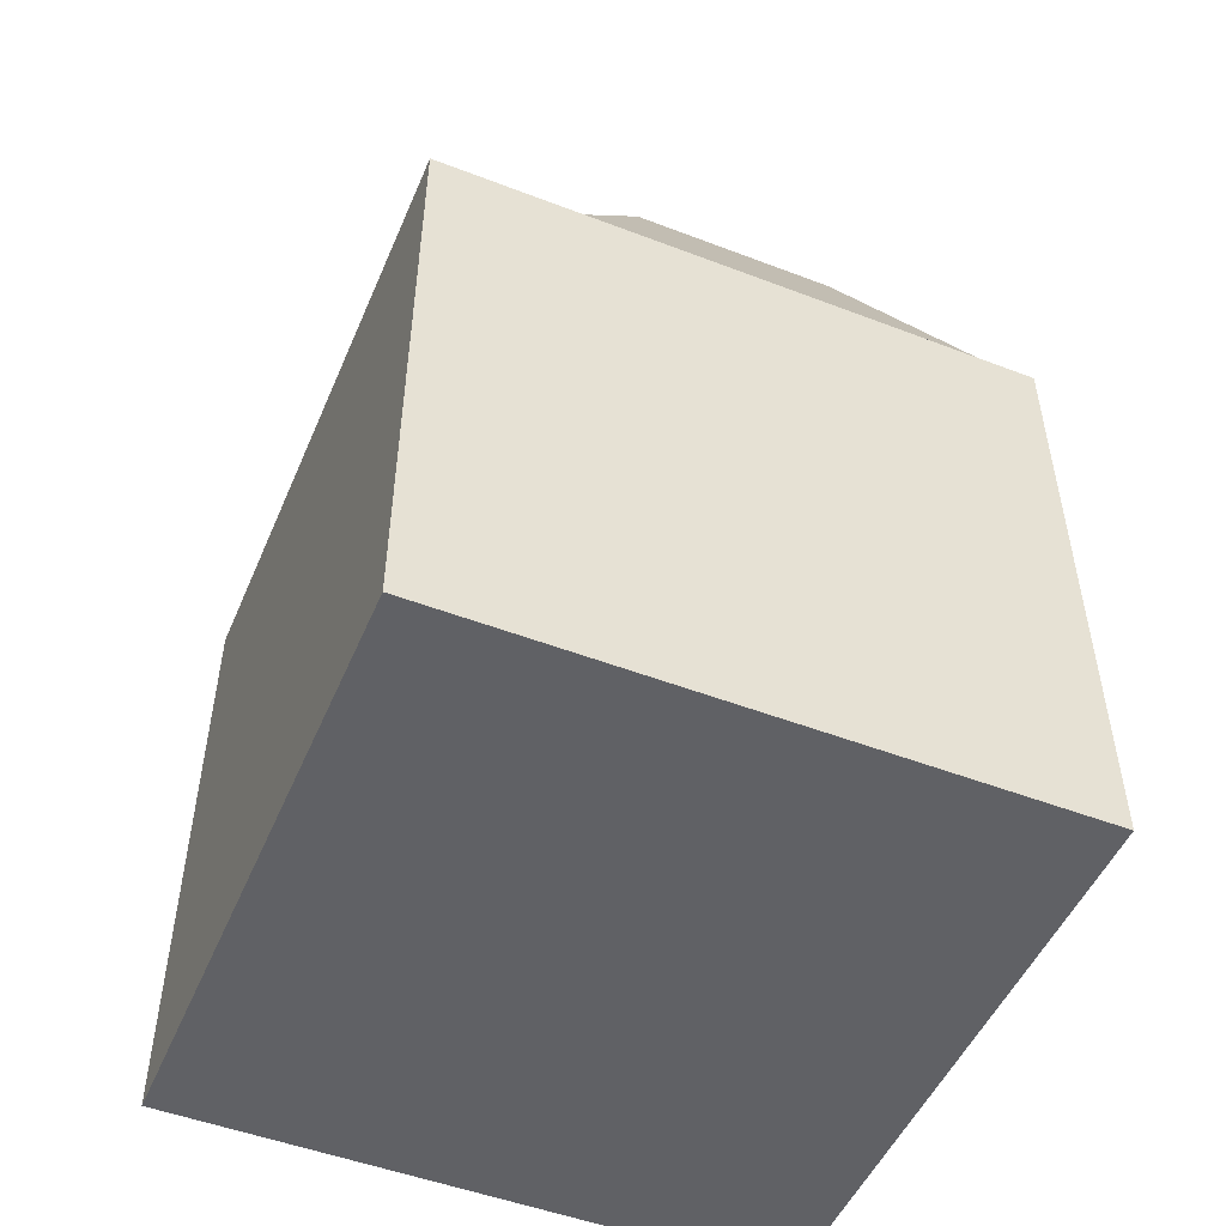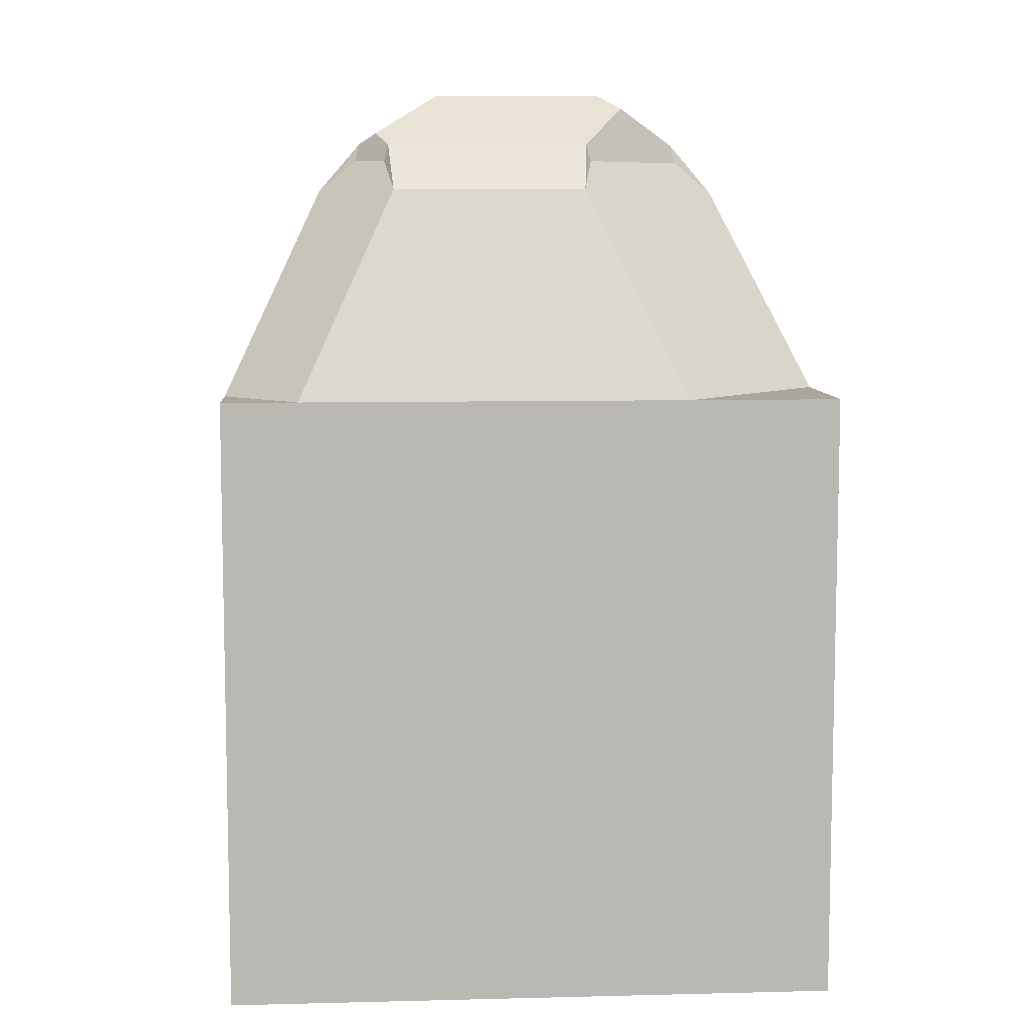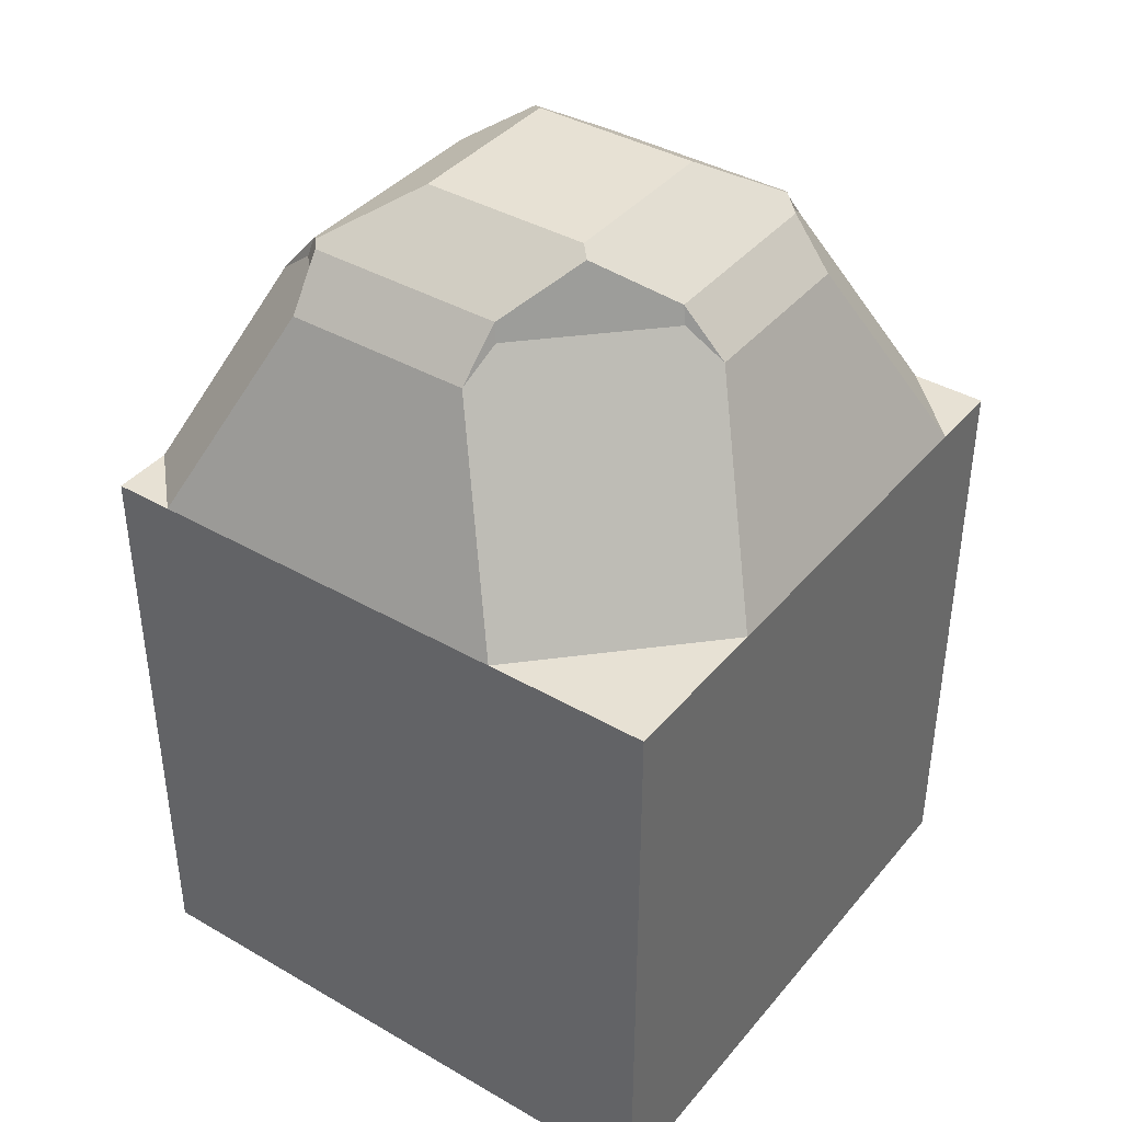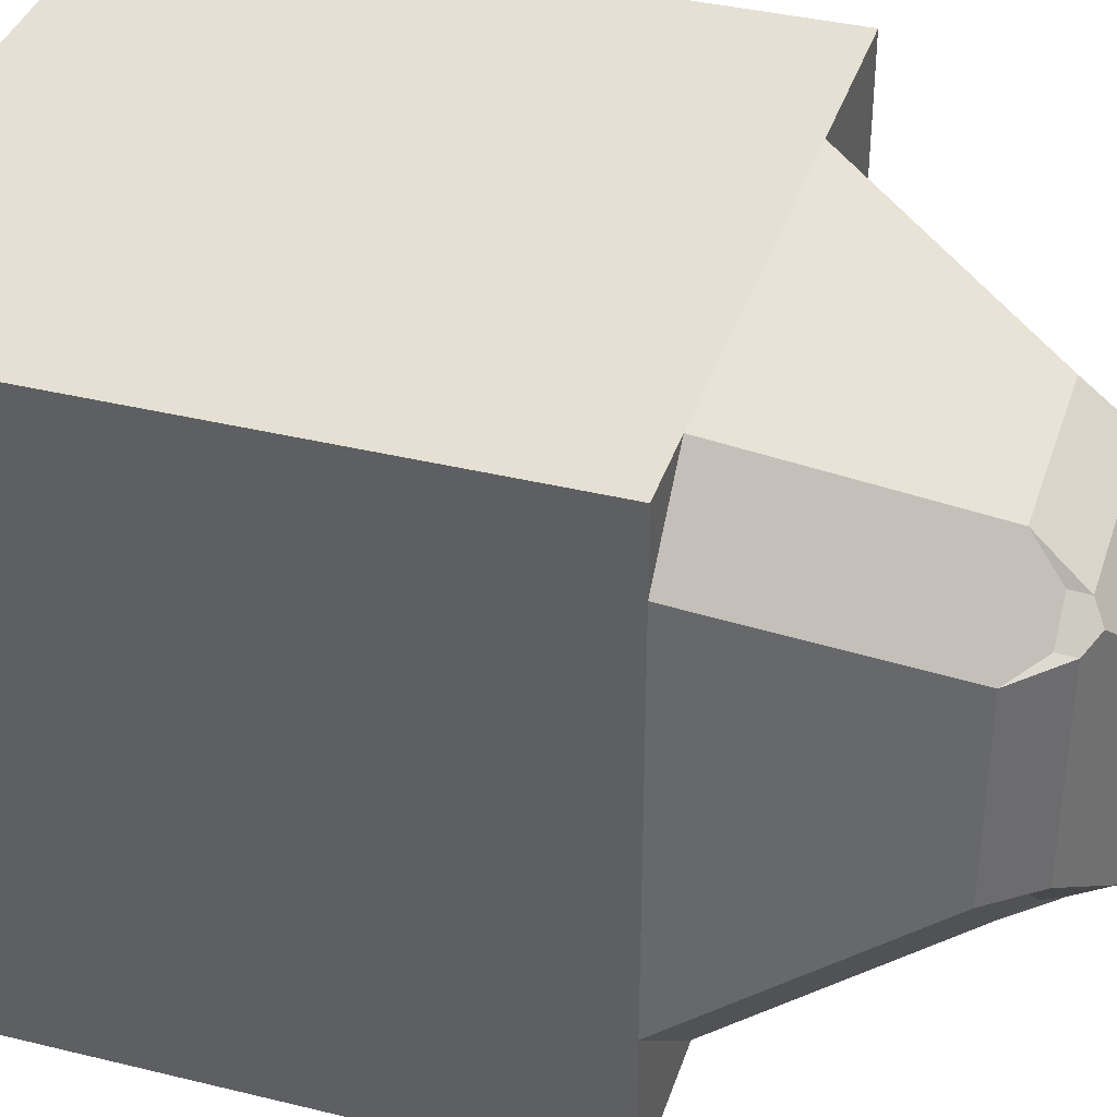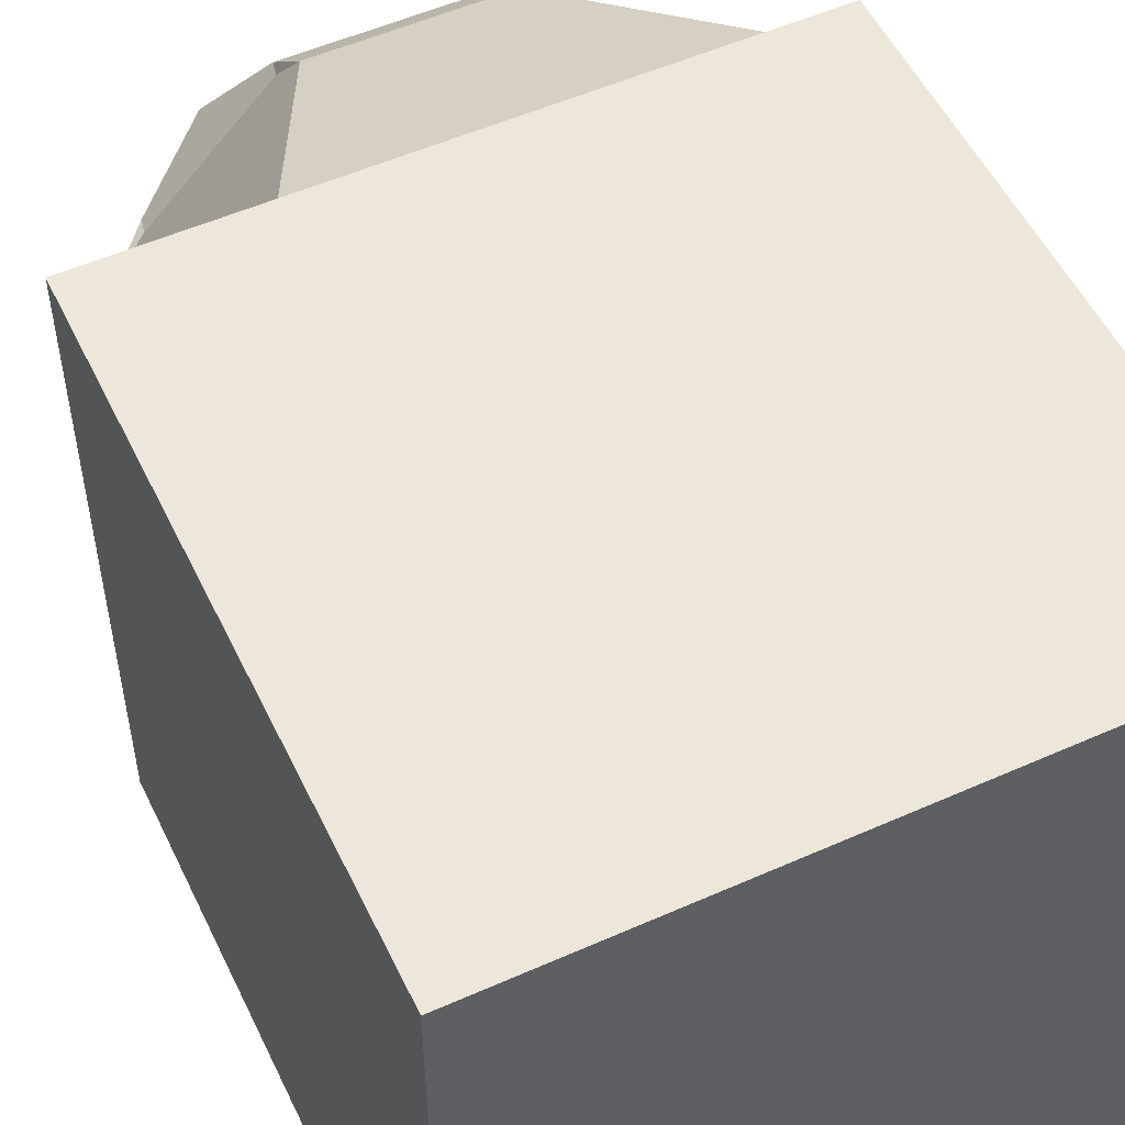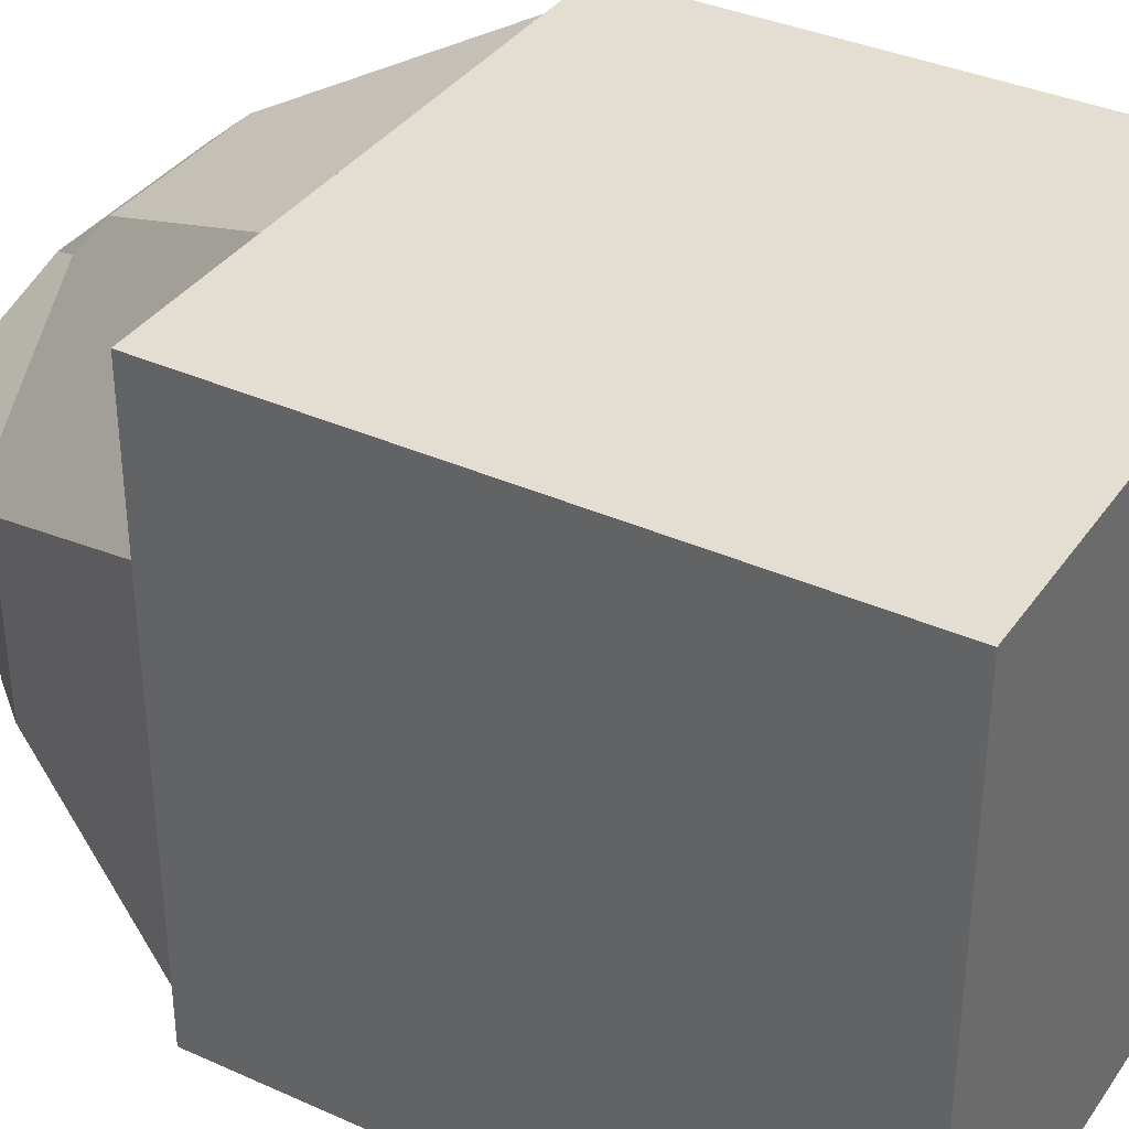
<metadata>
{"format":"obj","ext":"obj","renderer":"f3d","projection":"perspective","resolution":1024,"background":"white","views":[{"elev":-50.3,"azim":157.2,"up":"+Y"},{"elev":8.0,"azim":86.1,"up":"+Y"},{"elev":39.6,"azim":-54.4,"up":"+Y"},{"elev":38.0,"azim":107.3,"up":"+Z"},{"elev":53.3,"azim":-25.4,"up":"+Z"},{"elev":36.2,"azim":-59.6,"up":"+Z"}]}
</metadata>
<code>
o Cube.001_Cube
v -0.5 -0.5 0.5
v -0.5 0.5 0.5
v -0.5 -0.5 -0.5
v -0.5 0.5 -0.5
v 0.5 -0.5 0.5
v 0.5 0.5 0.5
v 0.5 -0.5 -0.5
v 0.5 0.5 -0.5
v -0.1412 1 0.1412
v -0.1412 1 -0.1412
v 0.1412 1 -0.1412
v 0.1412 1 0.1412
v -0.5 0.5 -0.4
v -0.4 0.5 -0.5
v -0.2614 0.9233 -0.2614
v -0.2286 0.5 0.5
v -0.5 0.5 0.2286
v -0.1596 0.9883 0.1596
v 0.5 0.5 0.3766
v 0.3766 0.5 0.5
v 0.2474 0.9322 0.2474
v 0.2562 0.5 -0.5
v 0.5 0.5 -0.2562
v 0.176 0.9778 -0.176
v -0.07218 0.8364 0.3436
v -0.08055 0.9145 0.2752
v -0.08762 0.8855 0.2825
v 0.2285 0.9145 0.2752
v 0.2201 0.8364 0.3436
v 0.2356 0.8855 0.2825
v 0.3425 0.8386 0.2191
v 0.2772 0.9132 0.2271
v 0.2842 0.8855 0.2339
v 0.2772 0.9132 -0.1068
v 0.3425 0.8386 -0.09878
v 0.2842 0.8855 -0.1135
v -0.2537 0.9162 -0.2726
v -0.2449 0.8337 -0.3448
v -0.2612 0.8855 -0.2804
v 0.1011 0.8337 -0.3448
v 0.1099 0.9162 -0.2726
v 0.1174 0.8855 -0.2804
v -0.3438 0.836 -0.2438
v -0.2747 0.9148 -0.2522
v -0.2822 0.8855 -0.2594
v -0.2747 0.9148 0.08084
v -0.3438 0.836 0.07239
v -0.2822 0.8855 0.08797
f 1 2 4 3
f 3 4 8 7
f 7 8 6 5
f 5 6 2 1
f 3 7 5 1
f 8 4 2 6
f 13 14 22 23 19 20 16 17
f 10 9 12 11
f 12 9 18 26 28 21
f 9 10 15 44 46 18
f 39 38 14 13 43 45
f 23 35 31 19
f 46 48 27 26 18
f 14 38 40 22
f 17 47 43 13
f 20 29 25 16
f 16 25 27 48 47 17
f 34 36 42 41 24
f 28 30 33 32 21
f 19 31 33 30 29 20
f 36 35 23 22 40 42
f 25 26 27
f 28 29 30
f 28 26 25 29
f 31 32 33
f 34 35 36
f 34 32 31 35
f 11 12 21 32 34 24
f 37 38 39
f 40 41 42
f 37 41 40 38
f 10 11 24 41 37 15
f 43 44 45
f 46 47 48
f 46 44 43 47
f 37 39 45 44 15

</code>
